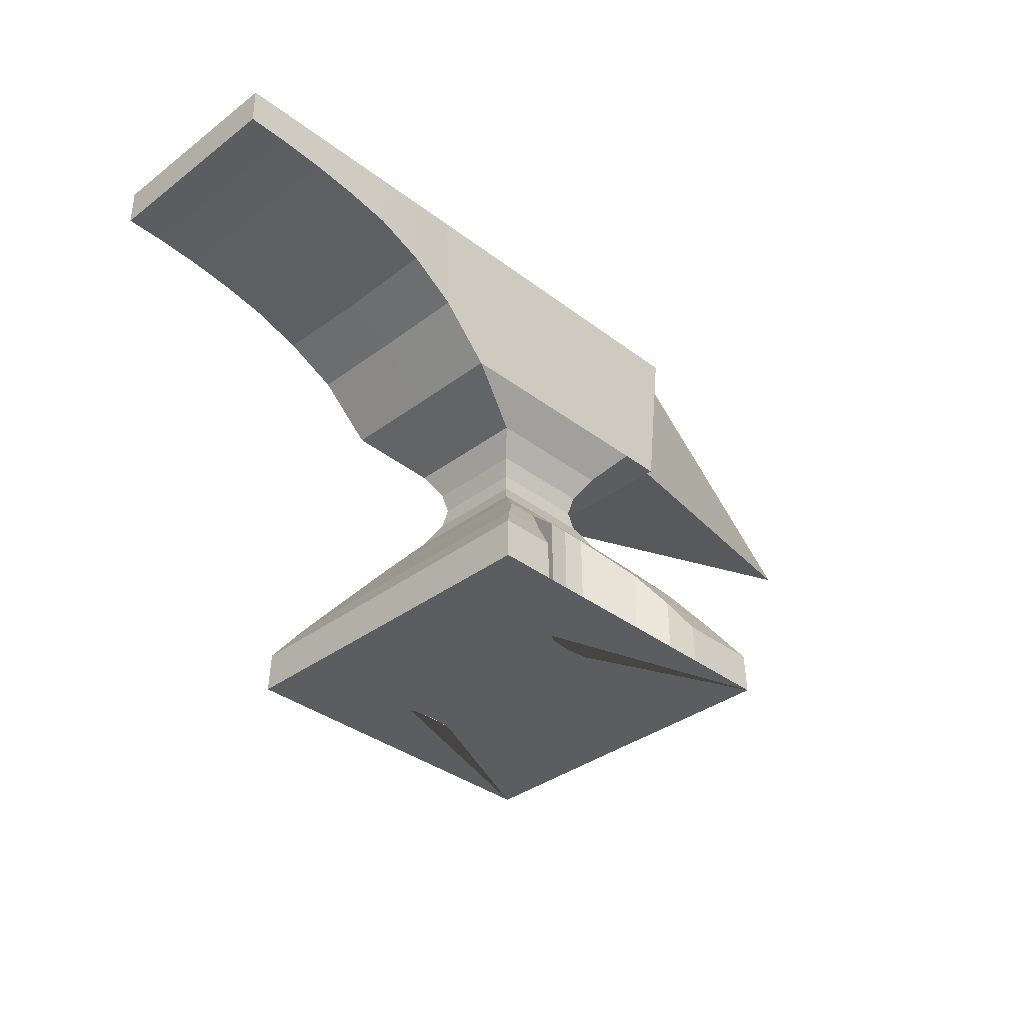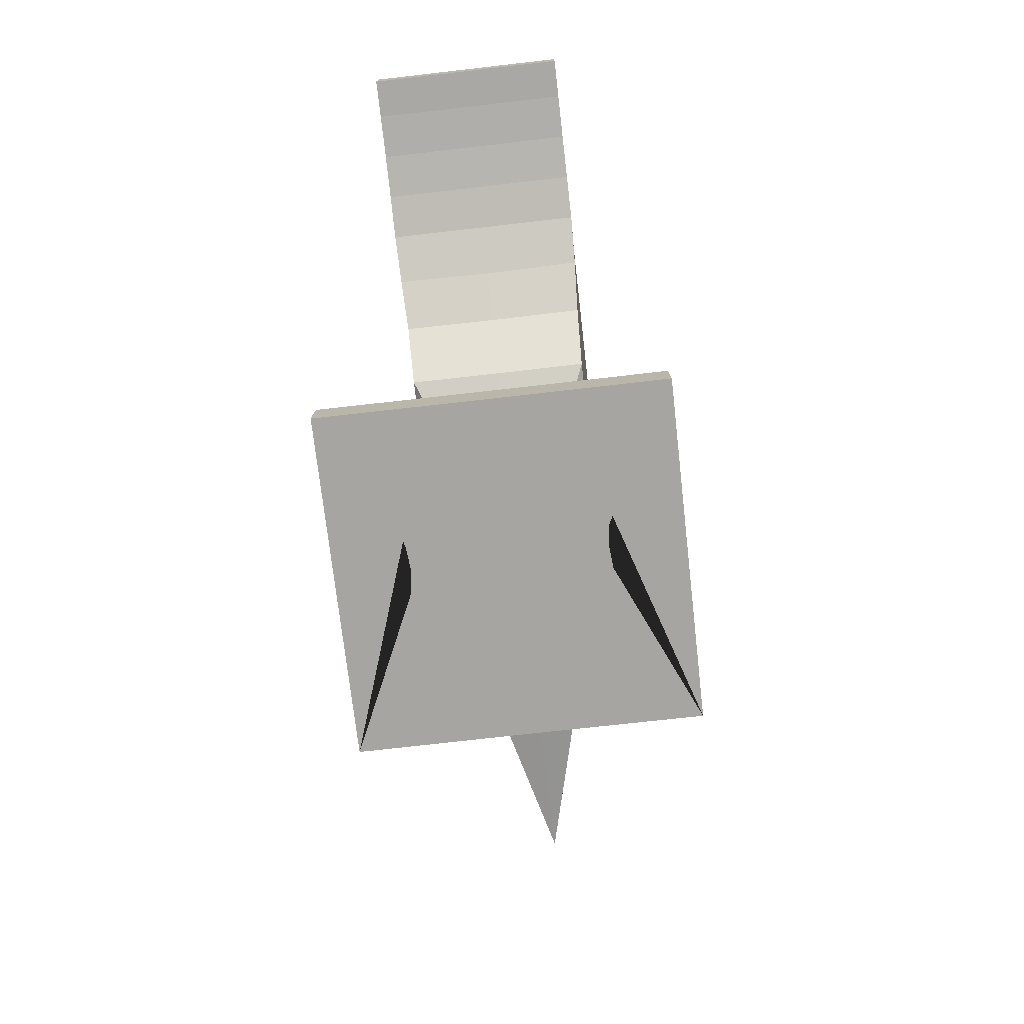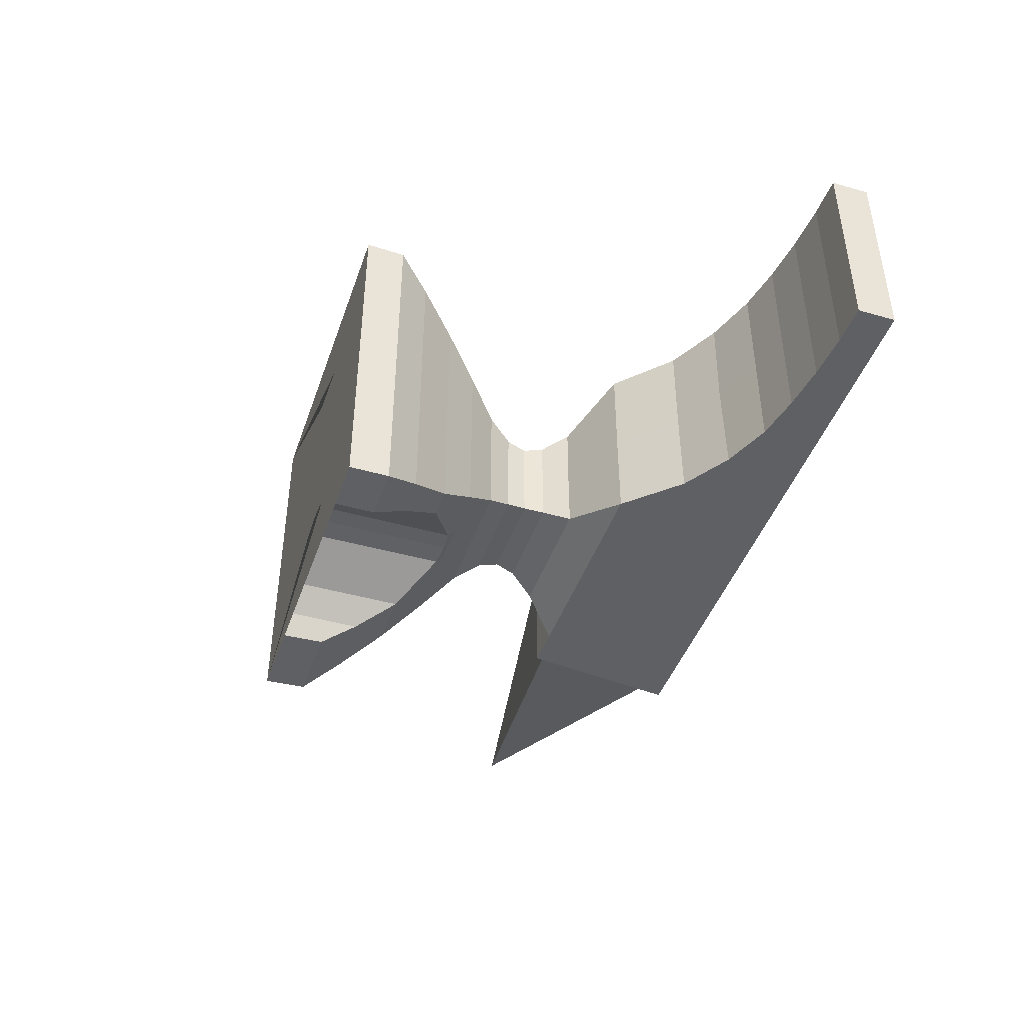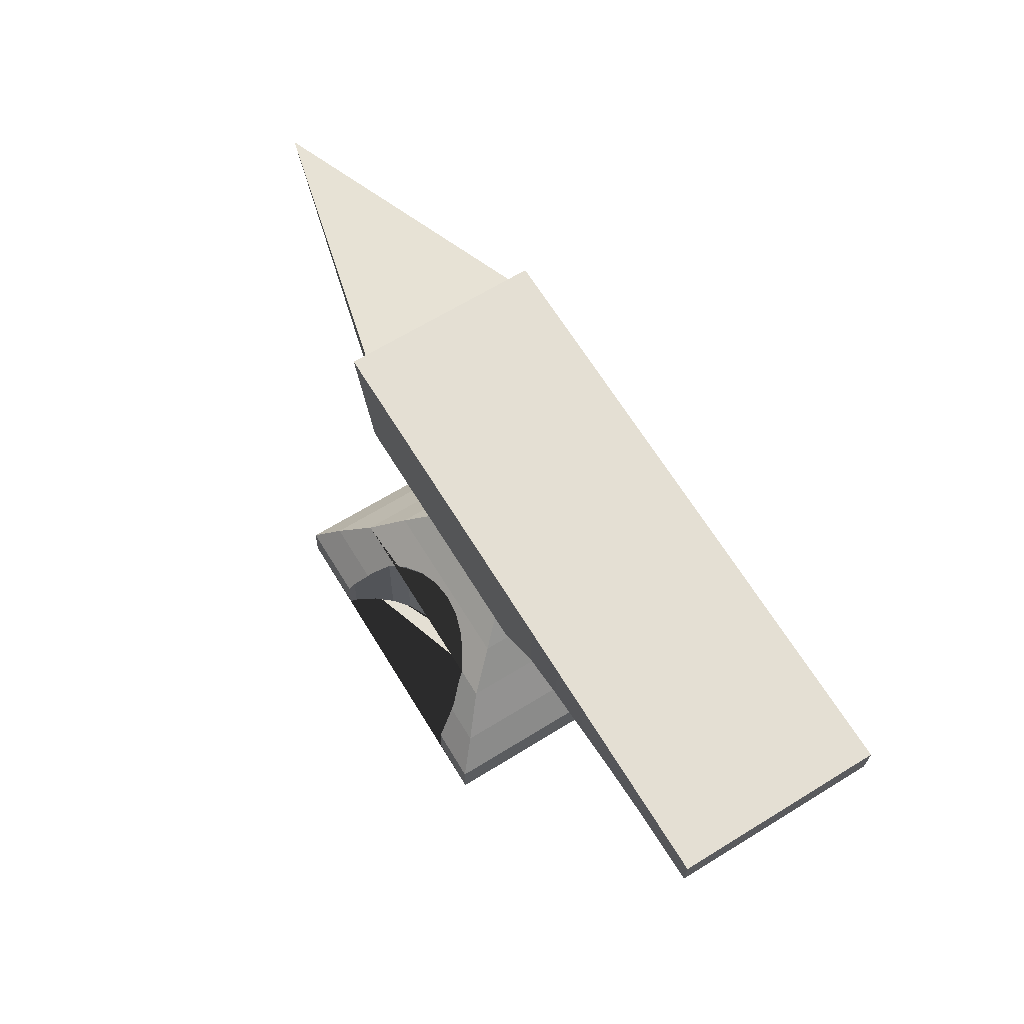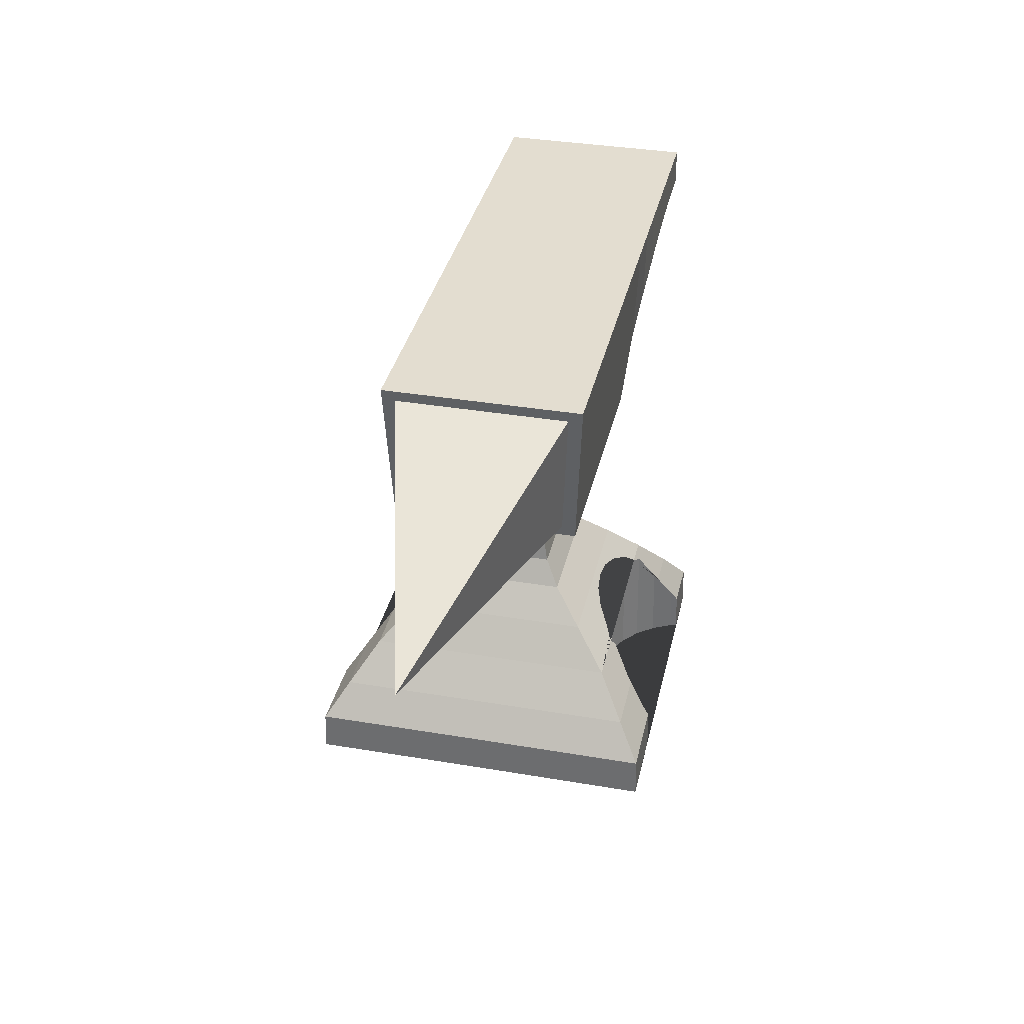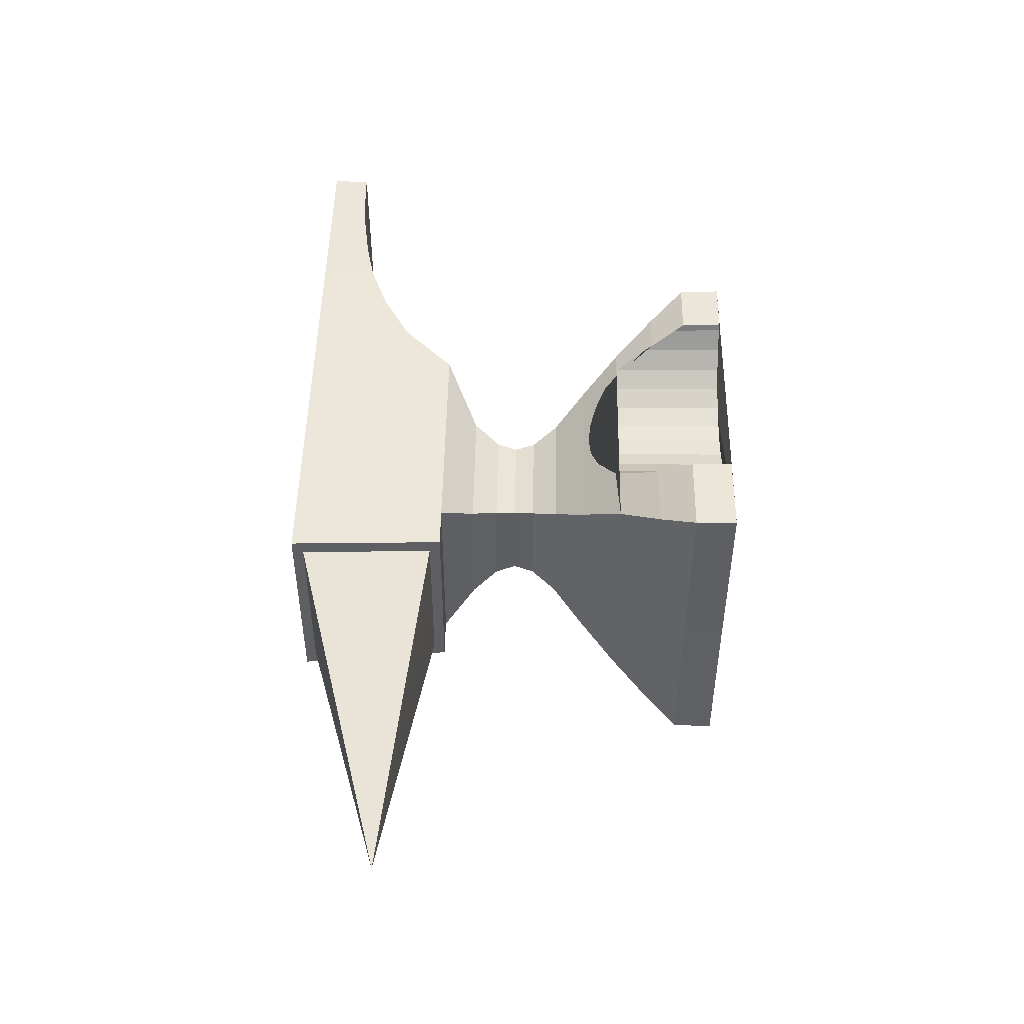
<metadata>
{"format":"obj","ext":"obj","renderer":"f3d","projection":"perspective","resolution":1024,"background":"white","views":[{"elev":-35.5,"azim":134.8,"up":"+Y"},{"elev":-73.8,"azim":96.5,"up":"+Y"},{"elev":-44.0,"azim":71.4,"up":"+Z"},{"elev":66.4,"azim":58.4,"up":"+Y"},{"elev":35.5,"azim":-77.4,"up":"+Y"},{"elev":48.1,"azim":-89.1,"up":"+Z"}]}
</metadata>
<code>
o Plane
v -2.215 -0.00675 2.189
v 2.206 -0.00675 2.189
v -2.202 0.5012 2.176
v 2.193 0.5012 2.176
v -1.191 3.815 1.173
v 1.701 3.813 1.173
v -1.896 0.9301 1.892
v -1.504 1.419 1.549
v -1.158 1.876 1.142
v -0.8396 2.264 0.7823
v -0.6634 2.577 0.6014
v -0.6127 2.831 0.5513
v -0.6685 3.086 0.6058
v -0.8539 3.405 0.795
v 1.889 0.9301 1.892
v 1.502 1.419 1.549
v 1.15 1.875 1.141
v 0.8317 2.264 0.7827
v 0.6548 2.578 0.6019
v 0.6034 2.831 0.5514
v 0.659 3.087 0.6063
v 0.8439 3.406 0.7955
v -1.283 5.766 1.261
v 1.822 5.766 1.261
v 5.809 5.766 1.261
v 5.809 5.287 1.261
v -1.708 3.813 1.173
v -1.84 5.766 1.261
v 2.352 4.456 1.201
v 2.982 4.816 1.239
v 3.603 5.046 1.261
v 4.172 5.161 1.261
v 4.742 5.235 1.261
v 5.311 5.276 1.261
v 5.311 5.766 1.261
v 4.742 5.766 1.261
v 4.172 5.766 1.261
v 3.603 5.766 1.261
v 3.033 5.766 1.261
v 2.463 5.766 1.261
v -1.182 -0.004858 2.186
v -1.175 0.5024 2.173
v -1.156 -0.004161 2.102
v -1.148 0.6315 2.088
v 0.1671 -0.01022 1.223
v 0.1662 1.814 1.212
v -0.1129 -0.006632 1.248
v -0.1113 1.787 1.236
v -0.8441 -0.001981 1.635
v -0.8358 1.41 1.619
v -0.3811 -0.004041 1.327
v -0.3771 1.709 1.315
v -1.022 -0.002543 1.852
v -1.013 1.027 1.836
v -1.043 0.9302 1.891
v -0.794 1.419 1.549
v -0.6278 -0.002483 1.457
v -0.6215 1.583 1.444
v 0.4466 -0.006632 1.248
v 0.4433 1.787 1.236
v 0.9609 -0.002483 1.457
v 0.9528 1.583 1.444
v 0.7145 -0.004041 1.327
v 0.7087 1.709 1.315
v 1.177 -0.001981 1.635
v 1.167 1.41 1.619
v 1.117 1.419 1.549
v 1.355 -0.002543 1.852
v 1.344 1.027 1.836
v 1.374 0.9303 1.891
v 1.489 -0.00353 2.101
v 1.479 0.6318 2.087
v 1.506 0.5028 2.172
v 1.514 -0.004083 2.184
v -2.215 -0.00675 -2.232
v 2.206 -0.00675 -2.232
v -2.202 0.5012 -2.219
v 2.193 0.5012 -2.219
v -1.191 3.815 -1.217
v 1.701 3.813 -1.216
v -1.896 0.9301 -1.935
v -1.504 1.419 -1.592
v -1.158 1.876 -1.185
v -0.8396 2.264 -0.8256
v -0.6634 2.577 -0.6447
v -0.6127 2.831 -0.5945
v -0.6685 3.086 -0.6491
v -0.8539 3.405 -0.8382
v 1.889 0.9301 -1.935
v 1.502 1.419 -1.592
v 1.15 1.875 -1.184
v 0.8317 2.264 -0.826
v 0.6548 2.578 -0.6451
v 0.6034 2.831 -0.5947
v 0.659 3.087 -0.6495
v 0.8439 3.406 -0.8387
v -1.283 5.766 -1.304
v 1.822 5.766 -1.304
v 5.809 5.766 -1.304
v 5.809 5.287 -1.304
v -1.708 3.813 -1.216
v -1.84 5.766 -1.304
v 2.352 4.456 -1.245
v 2.982 4.816 -1.282
v 3.603 5.046 -1.304
v 4.172 5.161 -1.304
v 4.742 5.235 -1.304
v 5.311 5.276 -1.304
v 5.311 5.766 -1.304
v 4.742 5.766 -1.304
v 4.172 5.766 -1.304
v 3.603 5.766 -1.304
v 3.033 5.766 -1.304
v 2.463 5.766 -1.304
v -2.211 -0.004633 -0.02164
v 2.202 -0.004633 -0.02164
v -2.199 0.5025 -0.02164
v 2.19 0.5025 -0.02164
v -1.19 3.812 -0.02164
v 1.699 3.81 -0.02164
v 1.888 0.9303 -0.02164
v 1.502 1.419 -0.02164
v 1.149 1.875 -0.02164
v 0.8308 2.263 -0.02164
v 0.6537 2.576 -0.02164
v 0.6025 2.829 -0.02164
v 0.6578 3.084 -0.02164
v 0.8427 3.403 -0.02164
v -1.896 0.9303 -0.02164
v -1.504 1.419 -0.02164
v -1.157 1.875 -0.02164
v -0.8389 2.263 -0.02164
v -0.6625 2.576 -0.02164
v -0.6118 2.829 -0.02164
v -0.6676 3.084 -0.02164
v -0.8531 3.403 -0.02164
v -1.283 5.766 -0.02164
v 1.822 5.766 -0.02164
v 5.809 5.766 -0.02164
v 5.809 5.287 -0.02164
v -1.706 3.81 -0.02164
v -1.84 5.766 -0.02164
v 2.463 5.766 -0.02164
v 3.033 5.766 -0.02164
v 3.603 5.766 -0.02164
v 4.172 5.766 -0.02164
v 4.742 5.766 -0.02164
v 5.311 5.766 -0.02164
v 2.347 4.45 -0.02164
v 2.969 4.801 -0.02164
v 3.603 5.046 -0.02164
v 4.172 5.161 -0.02164
v 4.742 5.235 -0.02164
v 5.311 5.276 -0.02164
v -1.182 -0.004858 -2.229
v -1.175 0.5024 -2.217
v -1.182 -0.004858 -2.229
v -1.175 0.5024 -2.217
v 0.1671 -0.01022 -1.266
v 0.1662 1.814 -1.255
v -0.1129 -0.006632 -1.291
v -0.1113 1.787 -1.28
v -0.7368 -0.003047 -1.649
v -0.794 1.419 -1.592
v -0.1129 -0.006632 -1.291
v -0.1122 1.786 -1.28
v -1.043 -0.002798 -1.934
v -1.043 0.9302 -1.935
v -1.043 0.9302 -1.935
v -0.794 1.419 -1.592
v -0.1129 -0.006632 -1.291
v -0.1122 1.786 -1.28
v 0.4466 -0.006632 -1.291
v 0.4433 1.787 -1.28
v 1.106 -0.002299 -1.63
v 1.117 1.419 -1.592
v 0.4466 -0.006632 -1.291
v 0.4433 1.787 -1.28
v 1.106 -0.002299 -1.63
v 1.117 1.419 -1.592
v 1.117 1.419 -1.592
v -0.1122 1.786 -1.28
v -0.1124 1.876 -1.185
v 1.374 0.9303 -1.935
v 1.514 -0.004083 -2.228
v 1.506 0.5028 -2.215
v 1.506 0.5028 -2.215
v 1.514 -0.004083 -2.228
v 0.1686 1.814 -1.256
v 0.1685 1.876 -1.185
v 0.4417 1.875 -1.184
v 0.4419 1.787 -1.28
v -0.7368 -0.003047 -1.649
v -1.043 -0.002798 -1.934
v 1.106 -0.002299 -1.63
v 1.331 -0.003285 -1.96
v -1.716 3.949 -0.02164
v -1.718 3.952 1.003
v -1.83 5.627 -0.02164
v -1.83 5.627 1.078
v -1.718 3.952 -1.046
v -1.83 5.627 -1.122
v -5.974 4.505 -0.02164
f 136 14 5 119
f 115 1 3 117
f 1 41 42 3
f 14 22 6 5
f 3 42 44 55 7
f 7 55 54 50 56 8
f 8 56 58 52 48 46 60 64 62 67 16 17 9
f 9 17 18 10
f 10 18 19 11
f 11 19 20 12
f 12 20 21 13
f 13 21 22 14
f 117 3 7 129
f 129 7 8 130
f 130 8 9 131
f 131 9 10 132
f 132 10 11 133
f 133 11 12 134
f 134 12 13 135
f 135 13 14 136
f 5 6 24 23
f 148 35 25 139
f 35 34 26 25
f 5 23 28 27
f 119 5 27 141
f 24 6 29 40
f 40 29 30 39
f 39 30 31 38
f 38 31 32 37
f 37 32 33 36
f 36 33 34 35
f 138 24 40 143
f 143 40 39 144
f 144 39 38 145
f 145 38 37 146
f 146 37 36 147
f 147 36 35 148
f 33 153 154 34
f 32 152 153 33
f 31 151 152 32
f 30 150 151 31
f 29 149 150 30
f 6 120 149 29
f 26 140 139 25
f 23 137 142 28
f 34 154 140 26
f 23 24 138 137
f 21 127 128 22
f 20 126 127 21
f 19 125 126 20
f 18 124 125 19
f 17 123 124 18
f 16 122 123 17
f 15 121 122 16
f 4 118 121 15
f 22 128 120 6
f 2 116 118 4
f 1 115 116 2 74 71 68 65 61 63 59 45 47 51 57 49 53 43 41
f 72 71 74 73
f 71 72 70 69 68
f 61 62 64 63
f 65 66 67 62 61
f 57 58 56 50 49
f 73 74 2 4
f 49 50 54 53
f 43 44 42 41
f 51 52 58 57
f 67 66 69 70 15 16
f 70 72 73 4 15
f 59 60 46 45
f 45 46 48 47
f 53 54 55 44 43
f 63 64 60 59
f 47 48 52 51
f 68 69 66 65
f 136 119 79 88
f 115 117 77 75
f 75 77 156 155
f 88 79 80 96
f 77 81 169 158 156
f 81 82 170 164 168 169
f 83 84 92 91 191 190 183
f 84 85 93 92
f 85 86 94 93
f 86 87 95 94
f 87 88 96 95
f 117 129 81 77
f 129 130 82 81
f 130 131 83 82
f 131 132 84 83
f 132 133 85 84
f 133 134 86 85
f 134 135 87 86
f 135 136 88 87
f 79 97 98 80
f 148 139 99 109
f 109 99 100 108
f 79 101 102 97
f 119 141 101 79
f 98 114 103 80
f 114 113 104 103
f 113 112 105 104
f 112 111 106 105
f 111 110 107 106
f 110 109 108 107
f 138 143 114 98
f 143 144 113 114
f 144 145 112 113
f 145 146 111 112
f 146 147 110 111
f 147 148 109 110
f 107 108 154 153
f 106 107 153 152
f 105 106 152 151
f 104 105 151 150
f 103 104 150 149
f 80 103 149 120
f 100 99 139 140
f 97 102 142 137
f 108 100 140 154
f 97 137 138 98
f 95 96 128 127
f 94 95 127 126
f 93 94 126 125
f 92 93 125 124
f 91 92 124 123
f 90 91 123 122
f 89 90 122 121
f 78 89 121 118
f 96 80 120 128
f 76 78 118 116
f 75 155 157 194 167 163 193 171 165 161 159 173 177 175 195 179 196 185 188 76 116 115
f 186 187 188 185
f 83 183 162 182 166 172 170 82
f 175 177 178 176
f 179 195 181 180
f 171 193 170 172
f 187 78 76 188
f 163 167 168 164
f 157 155 156 158
f 165 171 172 166
f 181 90 89 184 180
f 184 89 78 187 186
f 173 159 160 189 192 174
f 159 161 162 160
f 167 194 169 168
f 177 173 174 178
f 161 165 166 182 162
f 162 183 190 189 160
f 189 190 191 192
f 179 180 184 196
f 192 191 91 90 181 176 178 174
f 170 193 163 164
f 169 194 157 158
f 181 195 175 176
f 196 184 186 185
f 28 142 199 200
f 202 201 203
f 101 141 197 201
f 142 102 202 199
f 27 28 200 198
f 141 27 198 197
f 102 101 201 202
f 201 197 203
f 200 199 203
f 199 202 203
f 198 200 203
f 197 198 203

</code>
